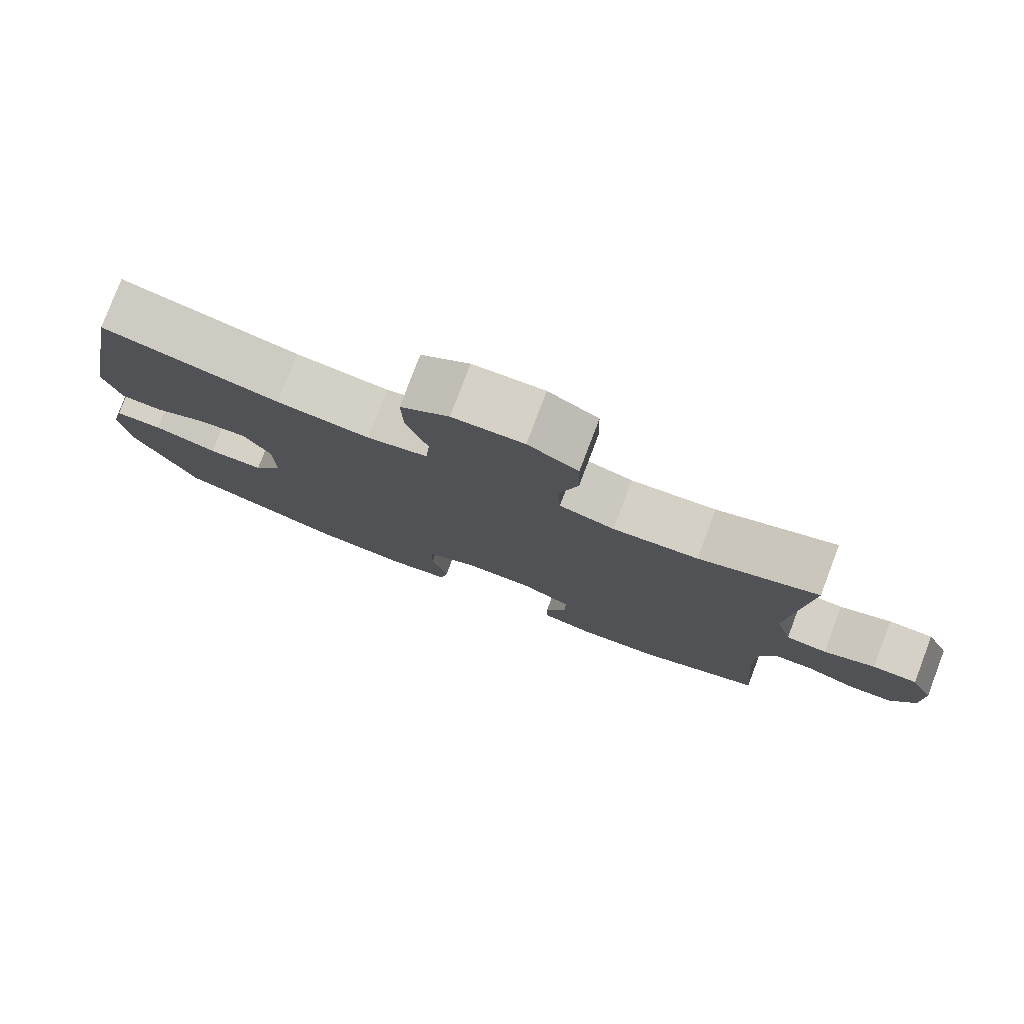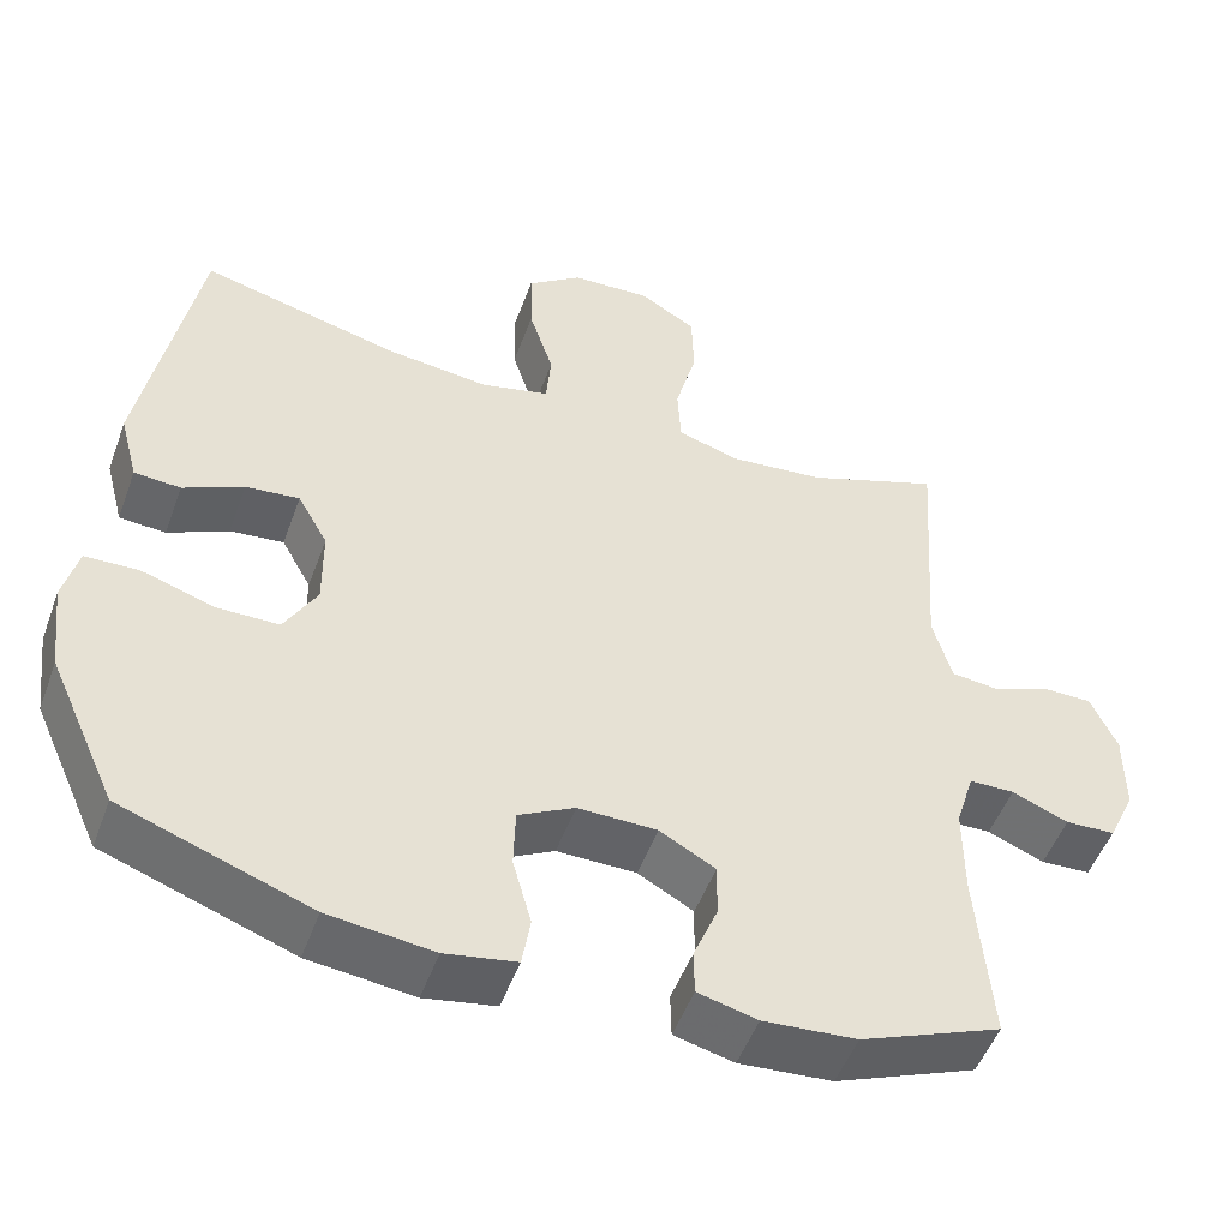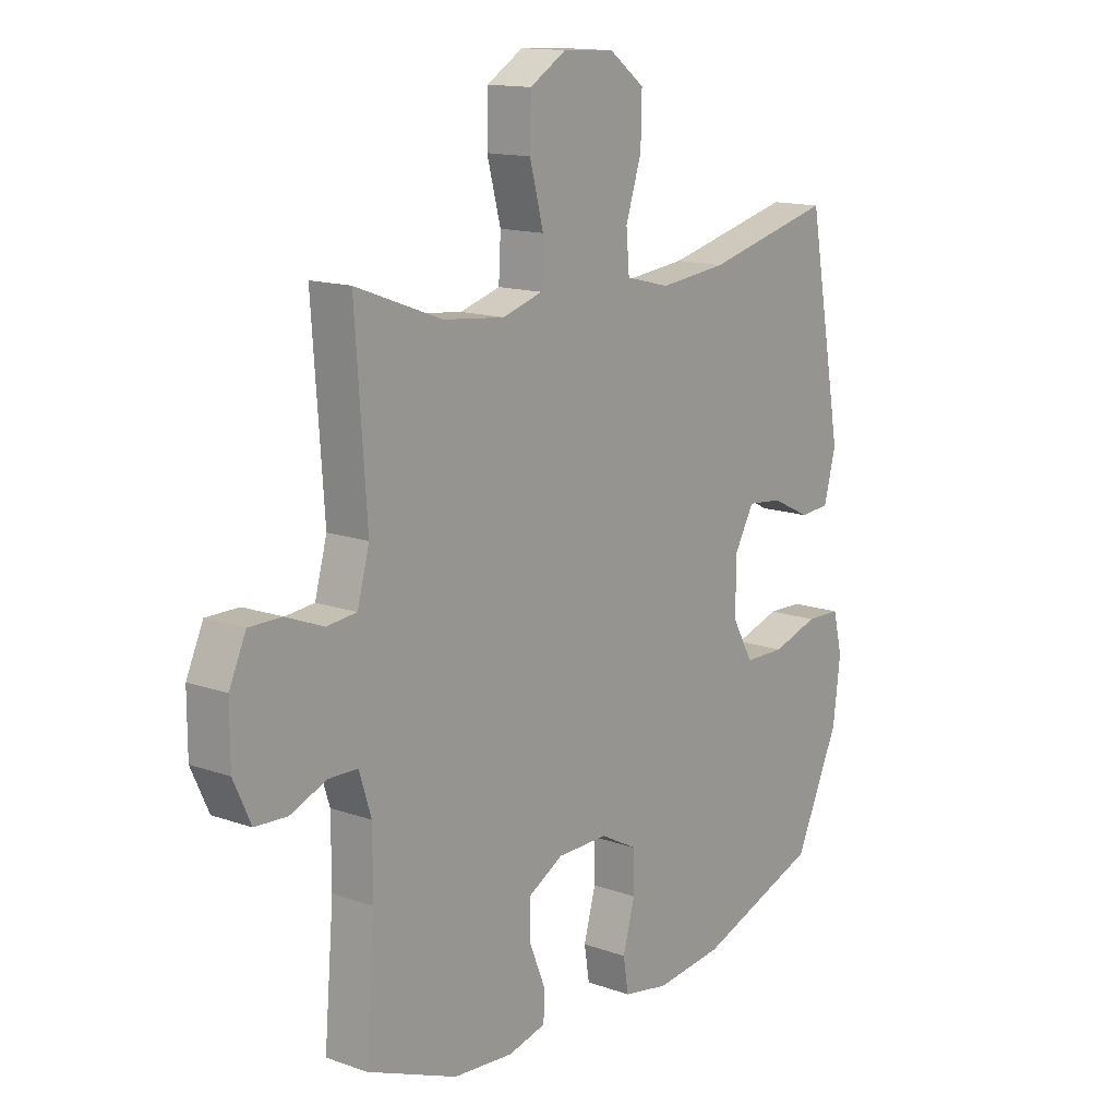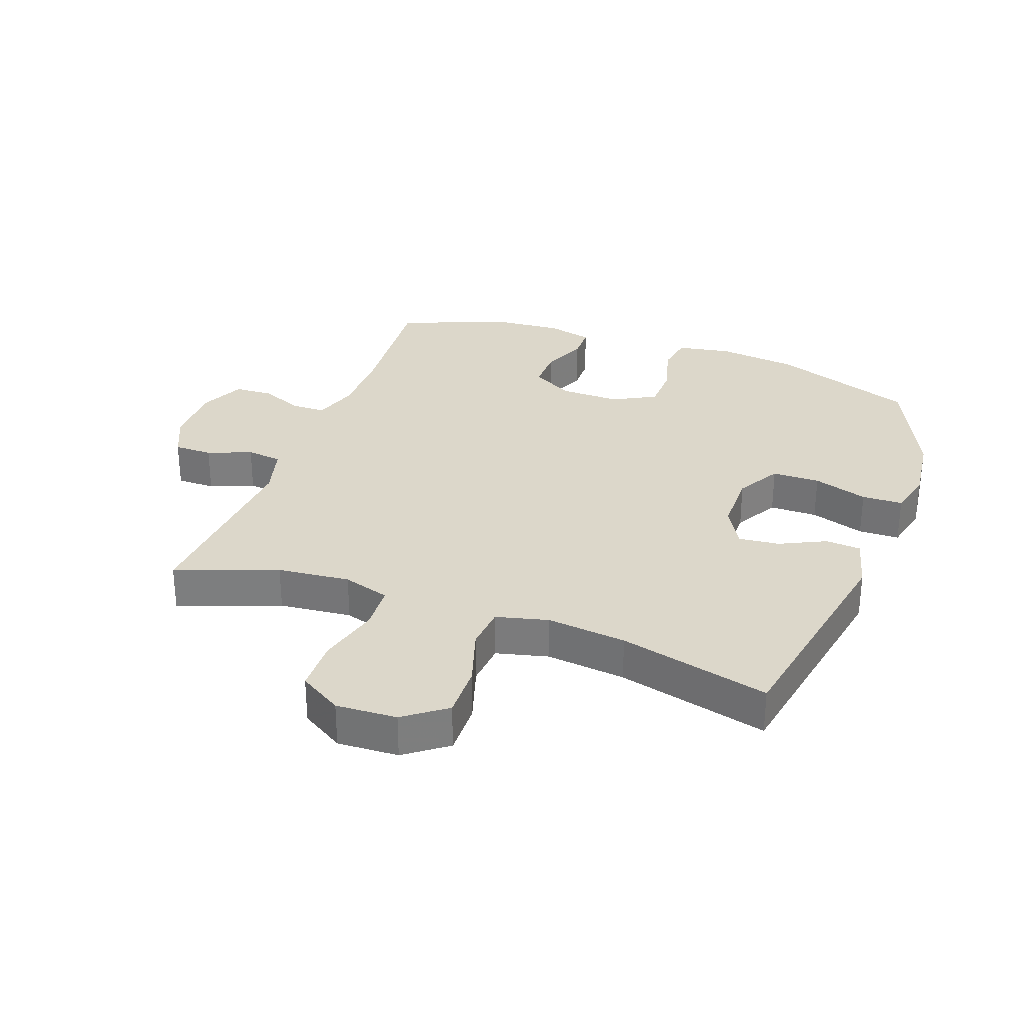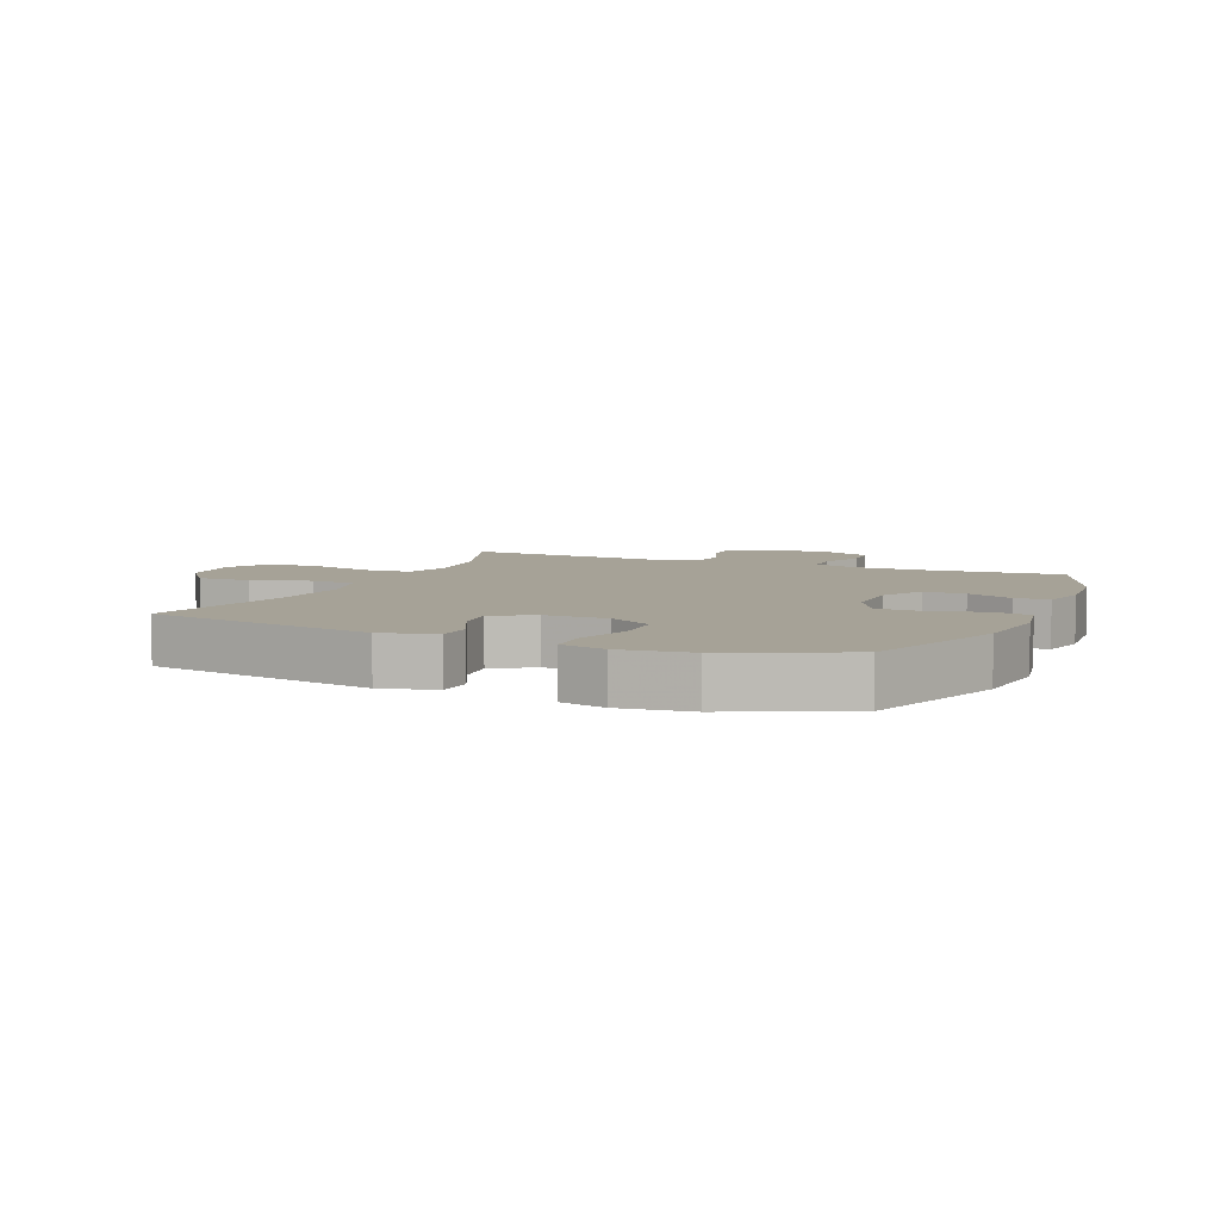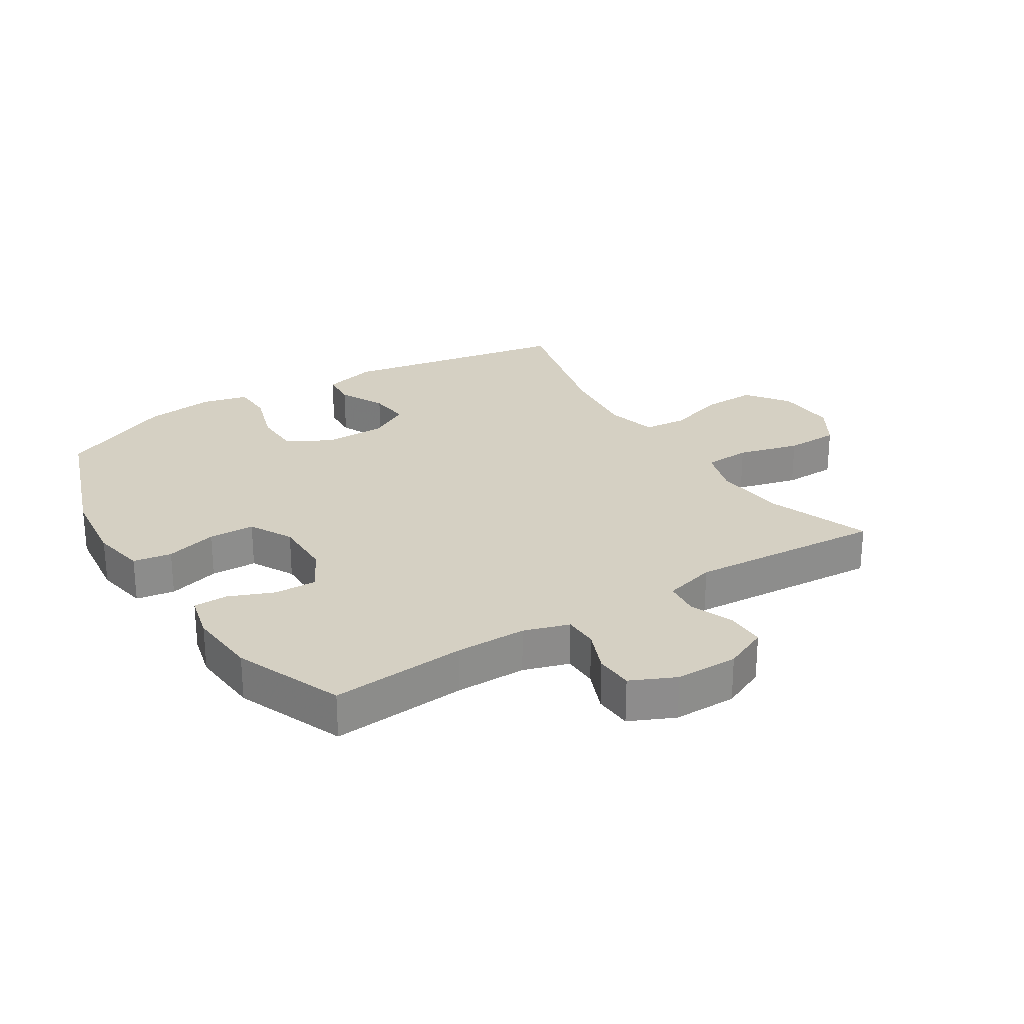
<metadata>
{"format":"obj","ext":"obj","renderer":"f3d","projection":"perspective","resolution":1024,"background":"white","views":[{"elev":79.4,"azim":-159.2,"up":"+Z"},{"elev":-50.9,"azim":160.1,"up":"+Z"},{"elev":14.2,"azim":-51.9,"up":"+Z"},{"elev":30.7,"azim":20.2,"up":"+Y"},{"elev":6.5,"azim":113.1,"up":"+Y"},{"elev":26.1,"azim":-122.2,"up":"+Y"}]}
</metadata>
<code>
v -0.5 0.07 -0.5
v -0.482 0.07 -0.282
v -0.482 0.07 -0.168
v -0.505 0.07 -0.095
v -0.56 0.07 -0.094
v -0.629 0.07 -0.122
v -0.69 0.07 -0.119
v -0.723 0.07 -0.047
v -0.723 0.07 0.054
v -0.691 0.07 0.125
v -0.629 0.07 0.125
v -0.558 0.07 0.097
v -0.501 0.07 0.103
v -0.478 0.07 0.187
v -0.5 0.07 0.5
v -0.336 0.07 0.439
v -0.219 0.07 0.427
v -0.143 0.07 0.45
v -0.139 0.07 0.525
v -0.165 0.07 0.624
v -0.163 0.07 0.71
v -0.094 0.07 0.752
v 0.004 0.07 0.747
v 0.071 0.07 0.697
v 0.069 0.07 0.611
v 0.039 0.07 0.517
v 0.045 0.07 0.447
v 0.129 0.07 0.426
v 0.257 0.07 0.44
v 0.5 0.07 0.5
v 0.567 0.07 0.131
v 0.544 0.07 0.044
v 0.487 0.07 0.04
v 0.413 0.07 0.076
v 0.347 0.07 0.083
v 0.31 0.07 0.017
v 0.309 0.07 -0.083
v 0.349 0.07 -0.154
v 0.426 0.07 -0.155
v 0.514 0.07 -0.127
v 0.58 0.07 -0.129
v 0.598 0.07 -0.202
v 0.584 0.07 -0.315
v 0.5 0.07 -0.5
v 0.269 0.07 -0.583
v 0.14 0.07 -0.598
v 0.053 0.07 -0.582
v 0.043 0.07 -0.52
v 0.066 0.07 -0.437
v 0.064 0.07 -0.363
v -0.005 0.07 -0.326
v -0.102 0.07 -0.327
v -0.17 0.07 -0.365
v -0.169 0.07 -0.432
v -0.139 0.07 -0.506
v -0.14 0.07 -0.561
v -0.213 0.07 -0.579
v -0.327 0.07 -0.57
v -0.5 0 -0.5
v -0.482 0 -0.282
v -0.482 0 -0.168
v -0.505 0 -0.095
v -0.56 0 -0.094
v -0.629 0 -0.122
v -0.69 0 -0.119
v -0.723 0 -0.047
v -0.723 0 0.054
v -0.691 0 0.125
v -0.629 0 0.125
v -0.558 0 0.097
v -0.501 0 0.103
v -0.478 0 0.187
v -0.5 0 0.5
v -0.336 0 0.439
v -0.219 0 0.427
v -0.143 0 0.45
v -0.139 0 0.525
v -0.165 0 0.624
v -0.163 0 0.71
v -0.094 0 0.752
v 0.004 0 0.747
v 0.071 0 0.697
v 0.069 0 0.611
v 0.039 0 0.517
v 0.045 0 0.447
v 0.129 0 0.426
v 0.257 0 0.44
v 0.5 0 0.5
v 0.567 0 0.131
v 0.544 0 0.044
v 0.487 0 0.04
v 0.413 0 0.076
v 0.347 0 0.083
v 0.31 0 0.017
v 0.309 0 -0.083
v 0.349 0 -0.154
v 0.426 0 -0.155
v 0.514 0 -0.127
v 0.58 0 -0.129
v 0.598 0 -0.202
v 0.584 0 -0.315
v 0.5 0 -0.5
v 0.269 0 -0.583
v 0.14 0 -0.598
v 0.053 0 -0.582
v 0.043 0 -0.52
v 0.066 0 -0.437
v 0.064 0 -0.363
v -0.005 0 -0.326
v -0.102 0 -0.327
v -0.17 0 -0.365
v -0.169 0 -0.432
v -0.139 0 -0.506
v -0.14 0 -0.561
v -0.213 0 -0.579
v -0.327 0 -0.57
f 58 1 2
f 57 58 2
f 56 57 2
f 55 56 2
f 54 55 2
f 53 54 2 3
f 52 53 3 4
f 51 52 4
f 47 48 49
f 46 47 49
f 45 46 49
f 44 45 49
f 43 44 49
f 42 43 49
f 41 42 49
f 40 41 49
f 39 40 49
f 38 39 49 50
f 37 38 50 51
f 32 33 34
f 31 32 34
f 30 31 34
f 29 30 34
f 28 29 34 35
f 27 28 35 36
f 24 25 26
f 23 24 26
f 22 23 26
f 21 22 26
f 20 21 26
f 19 20 26
f 18 19 26 27
f 37 51 4
f 36 37 4
f 27 36 4
f 18 27 4
f 17 18 4
f 10 11 12
f 9 10 12
f 8 9 12
f 7 8 12
f 6 7 12
f 5 6 12
f 5 12 13
f 4 5 13
f 17 4 13
f 16 17 13
f 14 15 16
f 13 14 16
f 60 59 116
f 60 116 115
f 60 115 114
f 60 114 113
f 60 113 112
f 61 60 112 111
f 62 61 111 110
f 62 110 109
f 107 106 105
f 107 105 104
f 107 104 103
f 107 103 102
f 107 102 101
f 107 101 100
f 107 100 99
f 107 99 98
f 107 98 97
f 108 107 97 96
f 109 108 96 95
f 92 91 90
f 92 90 89
f 92 89 88
f 92 88 87
f 93 92 87 86
f 94 93 86 85
f 84 83 82
f 84 82 81
f 84 81 80
f 84 80 79
f 84 79 78
f 84 78 77
f 85 84 77 76
f 62 109 95
f 62 95 94
f 62 94 85
f 62 85 76
f 62 76 75
f 70 69 68
f 70 68 67
f 70 67 66
f 70 66 65
f 70 65 64
f 70 64 63
f 71 70 63
f 71 63 62
f 71 62 75
f 71 75 74
f 74 73 72
f 74 72 71
f 1 59 60 2
f 2 60 61 3
f 3 61 62 4
f 4 62 63 5
f 5 63 64 6
f 6 64 65 7
f 7 65 66 8
f 8 66 67 9
f 9 67 68 10
f 10 68 69 11
f 11 69 70 12
f 12 70 71 13
f 13 71 72 14
f 14 72 73 15
f 15 73 74 16
f 16 74 75 17
f 17 75 76 18
f 18 76 77 19
f 19 77 78 20
f 20 78 79 21
f 21 79 80 22
f 22 80 81 23
f 23 81 82 24
f 24 82 83 25
f 25 83 84 26
f 26 84 85 27
f 27 85 86 28
f 28 86 87 29
f 29 87 88 30
f 30 88 89 31
f 31 89 90 32
f 32 90 91 33
f 33 91 92 34
f 34 92 93 35
f 35 93 94 36
f 36 94 95 37
f 37 95 96 38
f 38 96 97 39
f 39 97 98 40
f 40 98 99 41
f 41 99 100 42
f 42 100 101 43
f 43 101 102 44
f 44 102 103 45
f 45 103 104 46
f 46 104 105 47
f 47 105 106 48
f 48 106 107 49
f 49 107 108 50
f 50 108 109 51
f 51 109 110 52
f 52 110 111 53
f 53 111 112 54
f 54 112 113 55
f 55 113 114 56
f 56 114 115 57
f 57 115 116 58
f 58 116 59 1

</code>
